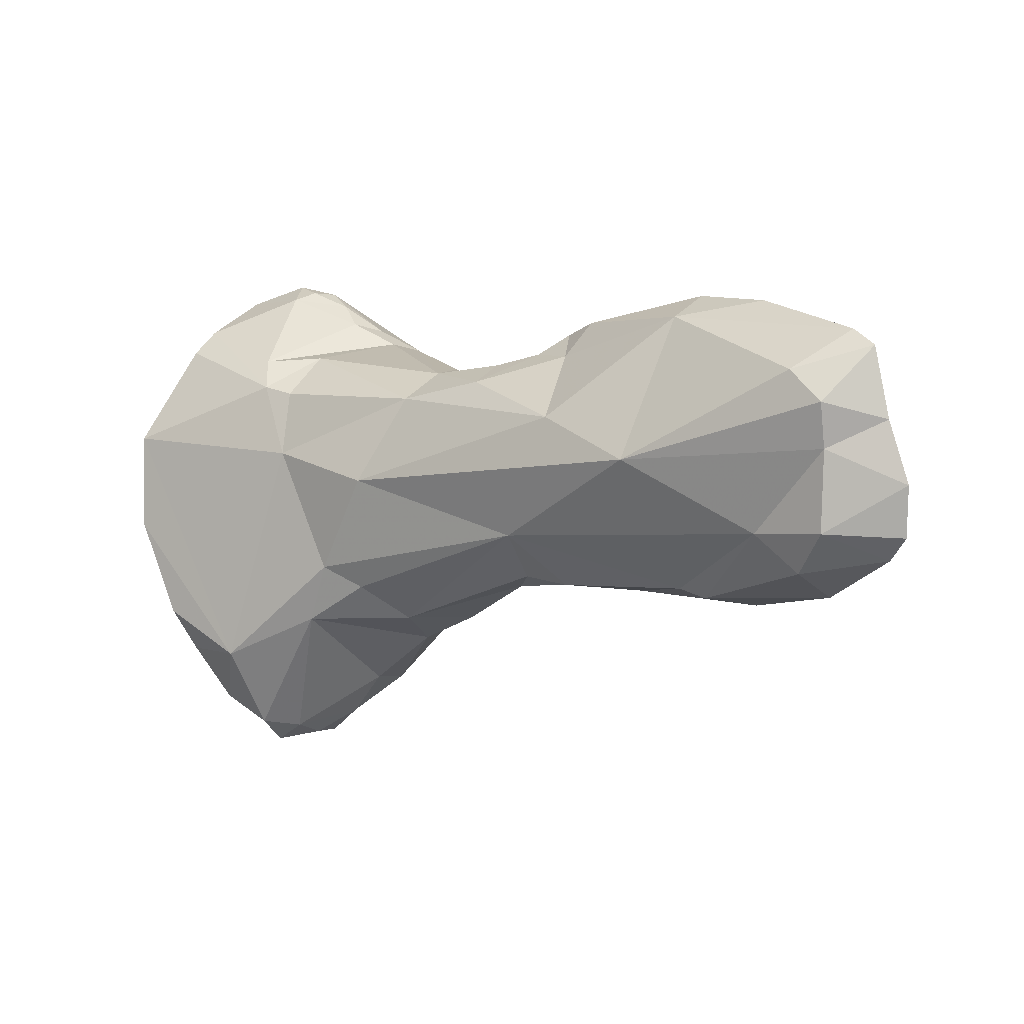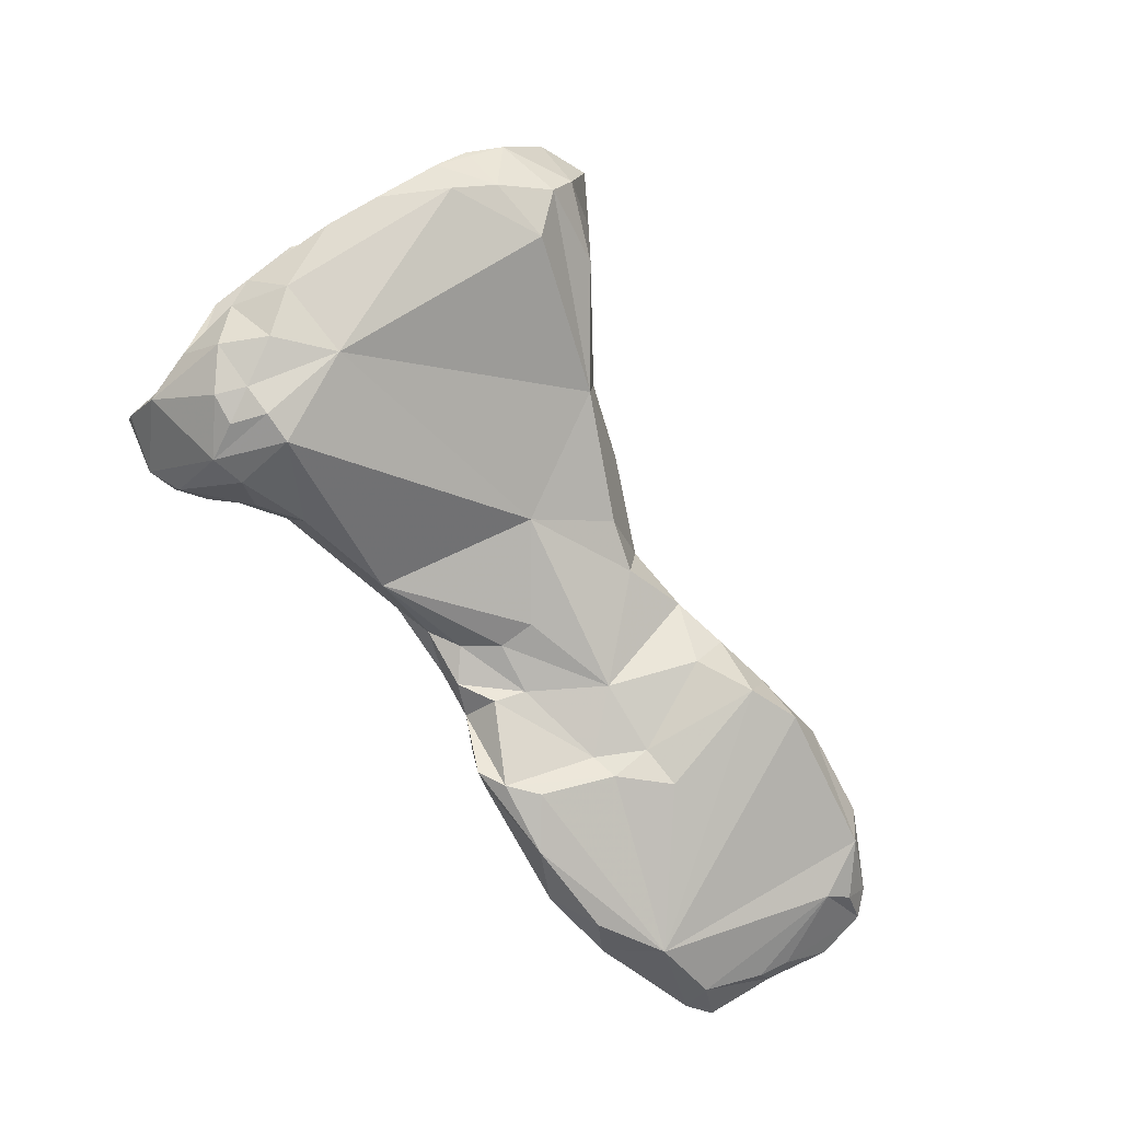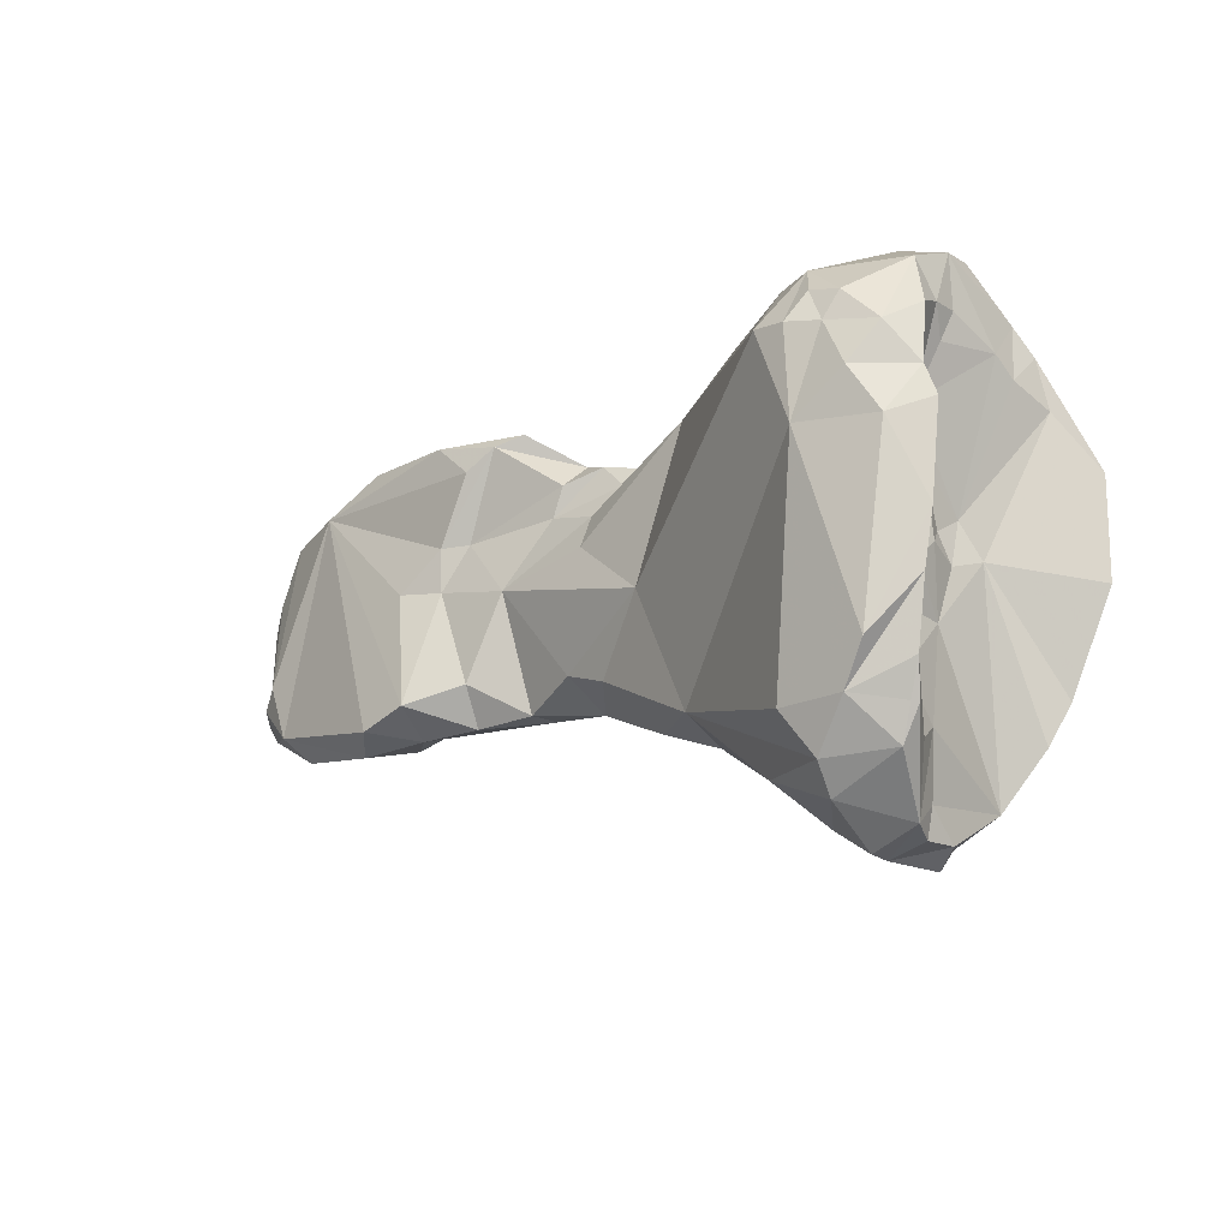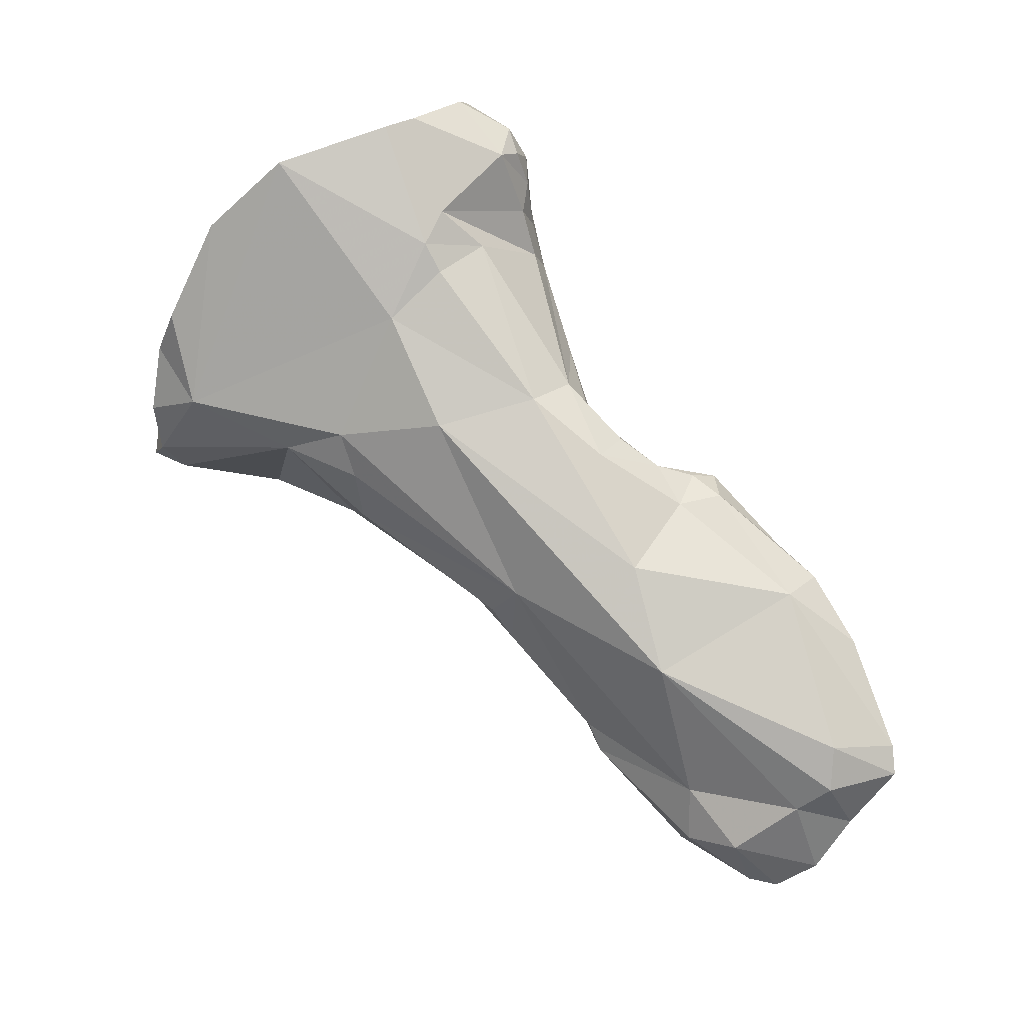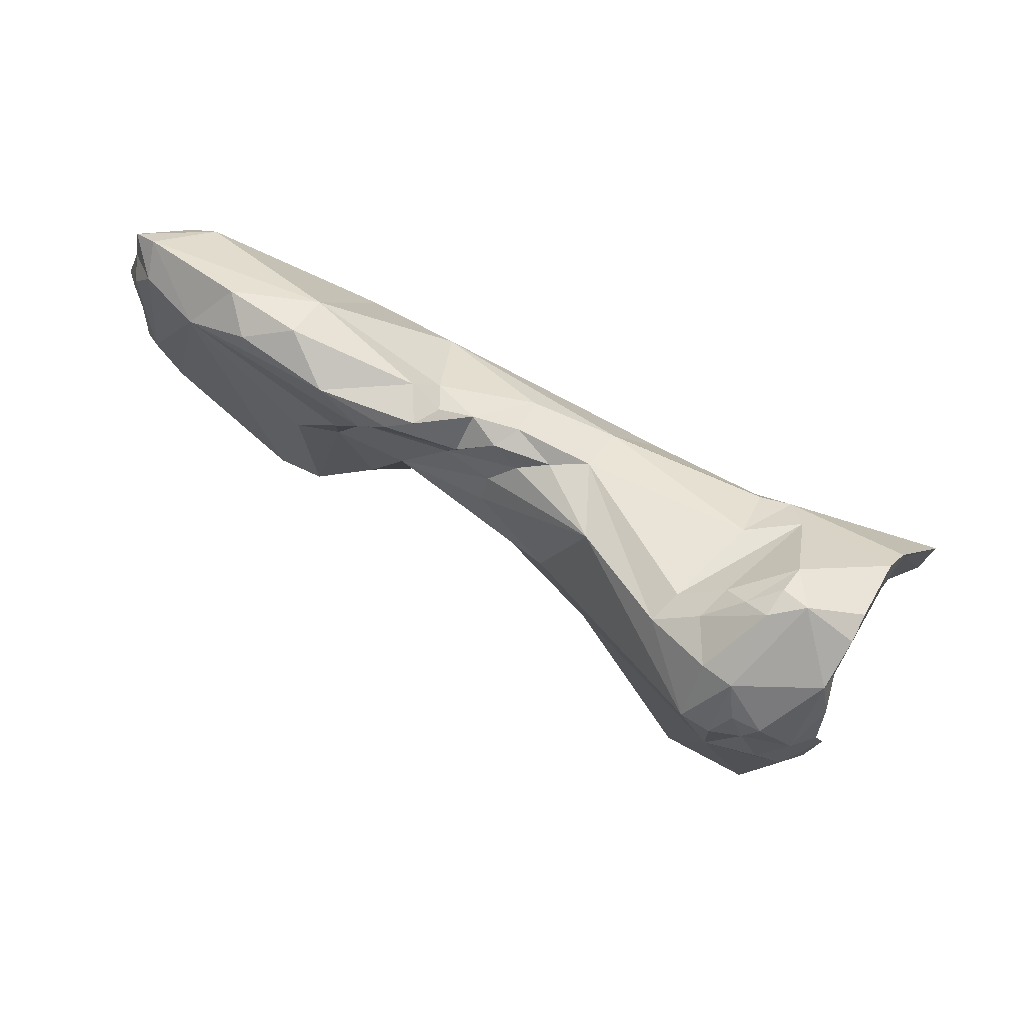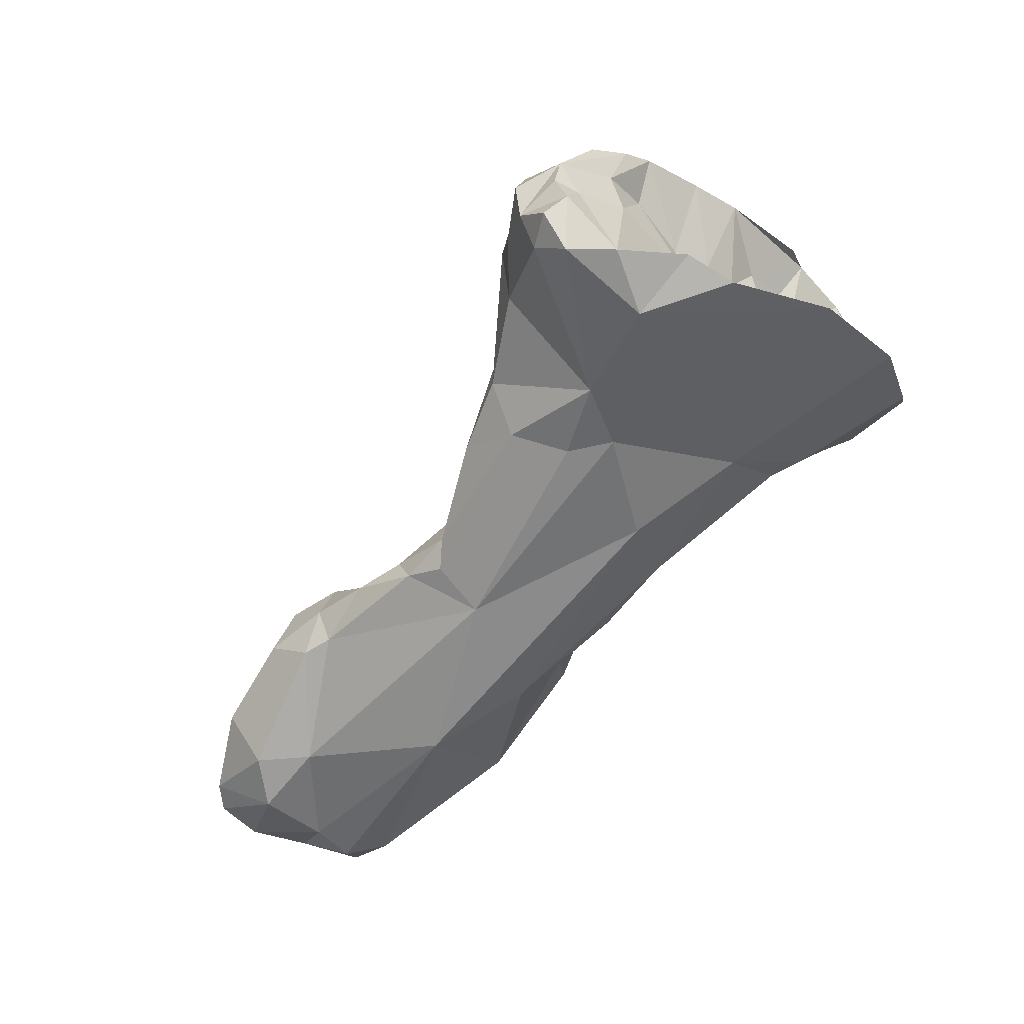
<metadata>
{"format":"obj","ext":"obj","renderer":"f3d","projection":"perspective","resolution":1024,"background":"white","views":[{"elev":0.5,"azim":16.2,"up":"+Z"},{"elev":70.0,"azim":48.6,"up":"+Y"},{"elev":-16.3,"azim":-162.2,"up":"+Z"},{"elev":-66.3,"azim":-47.6,"up":"+Y"},{"elev":77.5,"azim":-174.1,"up":"+Z"},{"elev":-35.4,"azim":-135.7,"up":"+Y"}]}
</metadata>
<code>
v 0.03866 -0.1316 0.05188
v 0.03855 -0.1347 0.04715
v 0.04863 -0.1378 0.05137
v 0.03826 -0.132 0.05199
v 0.04913 -0.1376 0.0482
v 0.03605 -0.1313 0.04437
v 0.03824 -0.1315 0.04516
v 0.04471 -0.1349 0.0503
v 0.0489 -0.1373 0.0498
v 0.04784 -0.1381 0.04966
v 0.04131 -0.1348 0.05134
v 0.04782 -0.1383 0.05043
v 0.04826 -0.1376 0.05166
v 0.04472 -0.1349 0.04955
v 0.04506 -0.1366 0.05201
v 0.03526 -0.1335 0.04486
v 0.03554 -0.1325 0.04911
v 0.03588 -0.131 0.0455
v 0.03594 -0.1313 0.04822
v 0.03999 -0.1344 0.05124
v 0.03587 -0.1316 0.0498
v 0.0357 -0.1306 0.05258
v 0.03746 -0.1321 0.05241
v 0.03576 -0.1316 0.04856
v 0.03559 -0.1299 0.04759
v 0.03546 -0.1309 0.05197
v 0.04548 -0.136 0.04709
v 0.03466 -0.1329 0.05224
v 0.03588 -0.1306 0.05033
v 0.0378 -0.1303 0.04589
v 0.04522 -0.1345 0.04753
v 0.04511 -0.1352 0.04707
v 0.04602 -0.1348 0.04721
v 0.03579 -0.1321 0.04884
v 0.0407 -0.1343 0.05112
v 0.03642 -0.1296 0.04665
v 0.04778 -0.138 0.04827
v 0.03349 -0.1337 0.05006
v 0.03726 -0.1303 0.04515
v 0.03421 -0.1333 0.05098
v 0.03676 -0.1298 0.04595
v 0.03726 -0.1305 0.0525
v 0.04408 -0.1351 0.04717
v 0.04207 -0.1355 0.04742
v 0.04657 -0.1374 0.04826
v 0.04484 -0.135 0.05215
v 0.03607 -0.1308 0.04648
v 0.03655 -0.1296 0.05061
v 0.03681 -0.1316 0.05308
v 0.0443 -0.1375 0.04952
v 0.04886 -0.1378 0.05014
v 0.03739 -0.1344 0.0465
v 0.04774 -0.1365 0.04716
v 0.03716 -0.1307 0.04466
v 0.03681 -0.1316 0.04403
v 0.04183 -0.135 0.04722
v 0.03615 -0.1336 0.05158
v 0.03665 -0.1298 0.05187
v 0.0482 -0.1363 0.04759
v 0.03683 -0.1345 0.04973
v 0.03799 -0.13 0.05148
v 0.03941 -0.1333 0.04611
v 0.04109 -0.1355 0.051
v 0.03573 -0.13 0.04643
v 0.03658 -0.133 0.04426
v 0.04069 -0.133 0.0487
v 0.03745 -0.1321 0.0445
v 0.03872 -0.1354 0.04918
v 0.04222 -0.1342 0.04772
v 0.03534 -0.1314 0.0529
v 0.03775 -0.1308 0.05235
v 0.03552 -0.13 0.05065
v 0.0355 -0.1313 0.0515
v 0.04918 -0.1378 0.04907
v 0.03596 -0.1318 0.04472
v 0.03936 -0.1343 0.04655
v 0.0454 -0.1359 0.05242
v 0.04146 -0.1337 0.04744
v 0.03592 -0.1313 0.05058
v 0.04308 -0.1349 0.0473
v 0.03418 -0.1338 0.04656
v 0.03616 -0.1318 0.05324
v 0.03484 -0.1322 0.05158
v 0.03438 -0.1332 0.05181
v 0.03606 -0.1328 0.04394
v 0.03685 -0.1342 0.0509
v 0.03631 -0.1325 0.05291
v 0.0428 -0.1355 0.05144
v 0.03589 -0.1307 0.04951
v 0.03594 -0.1313 0.04891
v 0.04415 -0.1347 0.04785
v 0.03975 -0.1324 0.0465
v 0.04189 -0.1361 0.04818
v 0.03716 -0.1319 0.0528
v 0.03691 -0.1298 0.0514
v 0.03578 -0.1302 0.04583
v 0.04733 -0.1375 0.04759
v 0.0419 -0.1339 0.04976
v 0.04348 -0.1345 0.04936
v 0.03606 -0.1303 0.04524
v 0.03349 -0.1337 0.04831
v 0.04499 -0.1358 0.04725
v 0.03604 -0.1297 0.05129
v 0.03611 -0.1312 0.0475
v 0.04882 -0.1369 0.04825
v 0.03465 -0.1326 0.05128
v 0.03545 -0.1299 0.04854
v 0.04417 -0.1346 0.05152
v 0.03741 -0.1298 0.04989
v 0.04884 -0.1374 0.04782
v 0.03779 -0.1347 0.04752
v 0.03814 -0.1326 0.04524
v 0.04832 -0.137 0.05128
v 0.04214 -0.135 0.05152
v 0.03672 -0.1323 0.04406
v 0.03563 -0.1323 0.04835
v 0.0426 -0.1345 0.05052
v 0.0424 -0.1344 0.05105
v 0.03604 -0.1318 0.04422
v 0.03715 -0.13 0.05198
v 0.03585 -0.1315 0.04578
v 0.03749 -0.1298 0.05145
v 0.03957 -0.1351 0.05073
v 0.04421 -0.1349 0.05034
v 0.04323 -0.1353 0.05205
v 0.03583 -0.1321 0.04745
v 0.03553 -0.1303 0.05173
v 0.04314 -0.1346 0.05208
v 0.03607 -0.131 0.04994
v 0.04741 -0.1362 0.05151
v 0.04365 -0.1345 0.05189
v 0.04129 -0.1343 0.05088
v 0.04631 -0.1356 0.04696
v 0.04549 -0.135 0.04959
v 0.03515 -0.1318 0.05291
v 0.04179 -0.1341 0.05035
v 0.03596 -0.1334 0.04435
v 0.03451 -0.1335 0.04581
v 0.04728 -0.1381 0.05097
v 0.04172 -0.1345 0.05132
v 0.03558 -0.1342 0.04576
v 0.03603 -0.1296 0.04983
v 0.04053 -0.1339 0.04656
v 0.04876 -0.1372 0.05033
v 0.04278 -0.1354 0.04727
v 0.03718 -0.1334 0.05164
v 0.04662 -0.1366 0.05226
v 0.04273 -0.1349 0.05186
v 0.03524 -0.1328 0.04853
v 0.03631 -0.134 0.05104
v 0.03787 -0.1316 0.0523
v 0.03577 -0.1324 0.04422
v 0.04857 -0.1365 0.0486
v 0.04275 -0.1367 0.05029
v 0.04634 -0.1358 0.05212
v 0.03992 -0.133 0.05139
v 0.03533 -0.13 0.05015
v 0.03656 -0.1321 0.05308
v 0.03531 -0.1314 0.05198
f 97 45 27
f 97 27 53
f 45 97 37
f 97 53 110
f 110 37 97
f 102 27 45
f 102 45 93
f 50 45 10
f 10 45 37
f 50 93 45
f 53 27 133
f 27 102 32
f 133 27 32
f 110 53 59
f 59 53 133
f 5 37 110
f 74 37 5
f 74 10 37
f 105 110 59
f 105 5 110
f 93 145 102
f 32 102 43
f 102 145 43
f 93 76 44
f 93 44 145
f 76 93 2
f 93 50 68
f 111 2 93
f 93 68 111
f 50 10 12
f 154 68 50
f 15 50 139
f 139 50 12
f 50 15 154
f 10 51 12
f 74 51 10
f 133 32 33
f 33 59 133
f 32 31 33
f 31 32 43
f 59 130 153
f 105 59 153
f 130 59 33
f 9 74 5
f 5 153 9
f 105 153 5
f 9 51 74
f 56 145 44
f 43 145 80
f 56 80 145
f 80 91 43
f 91 31 43
f 56 44 76
f 76 52 62
f 76 2 52
f 143 56 76
f 143 76 62
f 111 52 2
f 60 111 68
f 123 68 154
f 123 60 68
f 111 141 52
f 111 60 141
f 12 3 139
f 3 12 51
f 88 154 15
f 123 154 63
f 154 88 63
f 139 13 15
f 15 13 147
f 147 77 15
f 77 125 15
f 15 125 88
f 3 13 139
f 51 113 3
f 144 113 51
f 9 144 51
f 33 31 130
f 130 31 134
f 91 14 31
f 31 14 134
f 153 130 113
f 155 130 46
f 130 134 8
f 46 130 108
f 108 130 8
f 13 130 147
f 113 130 13
f 155 147 130
f 144 9 153
f 113 144 153
f 69 80 56
f 78 56 143
f 56 78 69
f 91 80 99
f 69 99 80
f 99 14 91
f 112 62 52
f 52 141 137
f 137 65 52
f 112 52 65
f 92 143 62
f 92 62 7
f 7 62 112
f 143 92 78
f 60 86 150
f 123 86 60
f 150 38 60
f 60 38 141
f 20 123 63
f 123 20 146
f 146 86 123
f 16 137 141
f 138 141 81
f 138 16 141
f 141 38 101
f 81 141 101
f 113 13 3
f 114 63 88
f 88 125 148
f 114 88 148
f 11 63 114
f 20 63 11
f 155 77 147
f 46 77 155
f 77 46 125
f 46 128 125
f 148 125 128
f 8 134 14
f 124 8 14
f 99 124 14
f 46 131 128
f 108 131 46
f 124 131 8
f 131 108 8
f 69 78 66
f 99 69 66
f 78 92 66
f 124 99 117
f 99 98 136
f 117 99 136
f 66 98 99
f 112 65 67
f 7 112 67
f 85 65 137
f 152 137 16
f 152 85 137
f 65 85 115
f 65 115 67
f 7 39 92
f 66 92 109
f 109 92 30
f 92 39 30
f 39 7 54
f 67 54 7
f 150 86 146
f 57 150 146
f 57 28 150
f 38 150 84
f 150 28 84
f 38 84 40
f 101 38 40
f 20 4 146
f 1 4 20
f 156 20 35
f 20 156 1
f 35 20 11
f 4 57 146
f 149 16 138
f 75 152 16
f 126 16 149
f 75 16 121
f 126 121 16
f 149 138 81
f 149 81 101
f 101 40 149
f 131 114 128
f 114 148 128
f 131 118 114
f 114 140 11
f 140 114 118
f 35 11 140
f 118 124 117
f 131 124 118
f 66 61 156
f 109 61 66
f 98 66 156
f 118 117 140
f 132 140 117
f 117 136 132
f 98 156 136
f 136 156 132
f 55 67 115
f 54 67 55
f 85 152 115
f 115 152 119
f 75 119 152
f 6 55 115
f 115 119 6
f 100 39 54
f 30 39 41
f 39 100 41
f 95 109 48
f 48 109 142
f 109 95 122
f 109 122 61
f 142 109 36
f 109 30 36
f 36 30 41
f 54 6 100
f 6 54 55
f 28 57 87
f 57 4 23
f 23 87 57
f 87 135 28
f 84 28 106
f 83 106 28
f 28 135 70
f 83 28 70
f 106 40 84
f 17 149 40
f 17 40 106
f 23 4 151
f 151 4 1
f 151 1 71
f 1 61 71
f 156 61 1
f 35 132 156
f 140 132 35
f 116 126 149
f 116 149 17
f 121 6 75
f 75 6 119
f 121 126 47
f 104 126 19
f 104 47 126
f 116 24 126
f 24 19 126
f 6 121 18
f 47 18 121
f 71 61 42
f 122 42 61
f 96 100 6
f 6 18 96
f 96 41 100
f 96 100 64
f 100 96 64
f 36 41 25
f 64 41 96
f 41 64 25
f 48 103 95
f 95 120 122
f 120 95 58
f 95 103 58
f 72 48 142
f 72 103 48
f 142 107 157
f 72 142 157
f 107 142 36
f 122 120 42
f 25 107 36
f 87 23 94
f 158 87 94
f 82 135 87
f 158 82 87
f 151 94 23
f 135 82 70
f 106 83 17
f 79 83 73
f 159 83 70
f 83 79 17
f 73 83 159
f 26 159 70
f 26 70 22
f 70 82 22
f 17 21 34
f 17 34 116
f 21 17 79
f 71 49 151
f 151 49 94
f 49 71 42
f 24 116 34
f 47 64 18
f 104 64 47
f 104 19 25
f 25 64 104
f 25 19 107
f 107 19 90
f 24 90 19
f 21 24 34
f 24 21 90
f 64 96 18
f 42 58 22
f 42 120 58
f 49 42 82
f 22 82 42
f 103 22 58
f 103 127 22
f 103 72 127
f 79 127 72
f 72 29 79
f 72 157 107
f 89 72 107
f 72 89 29
f 89 107 90
f 158 94 49
f 49 82 158
f 26 79 73
f 26 127 79
f 79 29 129
f 21 79 129
f 73 159 26
f 22 127 26
f 21 129 89
f 89 90 21
f 29 89 129

</code>
